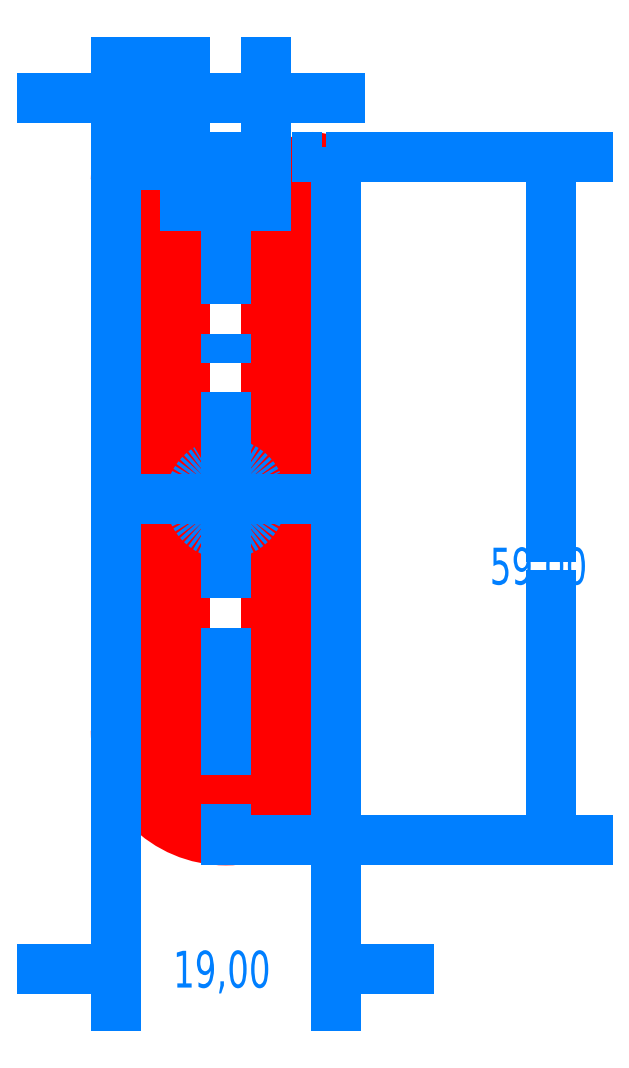
<metadata>
{"format":"dxf","ext":"dxf","renderer":"ezdxf+matplotlib","layout":"modelspace","background":"white","min_lineweight":24,"dpi":150}
</metadata>
<code>
0
SECTION
2
ENTITIES
0
LINE
8
TOP_LAYER
10
105.2
20
155.9
30
0
11
105.2
21
199.9
31
0
0
ARC
8
TOP_LAYER
10
101.7
20
155.9
30
0
40
3.5
50
180
51
0
0
LINE
8
TOP_LAYER
10
98.18
20
199.9
30
0
11
98.18
21
155.9
31
0
0
ARC
8
TOP_LAYER
10
101.7
20
199.9
30
0
40
3.5
50
0
51
180
0
ARC
8
TOP_LAYER
10
101.7
20
155.9
30
0
40
9.5
50
180
51
0
0
LINE
8
TOP_LAYER
10
92.18
20
203.4
30
0
11
92.18
21
155.9
31
0
0
ARC
8
TOP_LAYER
10
94.18
20
203.4
30
0
40
2
50
0
51
180
0
LINE
8
TOP_LAYER
10
96.18
20
155.9
30
0
11
96.18
21
203.4
31
0
0
ARC
8
TOP_LAYER
10
101.7
20
155.9
30
0
40
5.5
50
180
51
0
0
LINE
8
TOP_LAYER
10
107.2
20
203.4
30
0
11
107.2
21
155.9
31
0
0
ARC
8
TOP_LAYER
10
109.2
20
203.4
30
0
40
2
50
0
51
180
0
LINE
8
TOP_LAYER
10
111.2
20
155.9
30
0
11
111.2
21
203.4
31
0
0
LINE
8
DIMENSIONS
10
92.18
20
205.4
30
0
11
111.2
21
205.4
31
0
0
LINE
8
DIMENSIONS
10
101.7
20
146.4
30
0
11
111.2
21
146.4
31
0
0
LINE
8
DIMENSIONS
10
101.7
20
205.4
30
0
11
101.7
21
146.4
31
0
0
CIRCLE
8
DIMENSIONS
10
101.7
20
175.9
30
0
40
3.052
0
DIMENSION
8
DIMENSIONS
2
_D
10
129.7
20
146.4
30
0
11
129.7
21
170.1
31
0
70
   160
1
<>
71
     2
42
-1
3
SLDDIMSTYLE0
13
111.2
23
205.4
33
0
14
111.2
24
146.4
34
0
50
90
0
DIMENSION
8
DIMENSIONS
2
_D_1
10
111.2
20
135.3
30
0
11
102.4
21
135.3
31
0
70
   160
1
<>
71
     2
42
-1
3
SLDDIMSTYLE1
13
92.18
23
205.4
33
0
14
111.2
24
205.4
34
0
0
DIMENSION
8
DIMENSIONS
2
_D_2
10
96.18
20
210.4
30
0
11
94.56
21
210.4
31
0
70
   160
1
<>
71
     2
42
-1
3
SLDDIMSTYLE1
13
92.18
23
203.4
33
0
14
96.18
24
203.4
34
0
0
DIMENSION
8
DIMENSIONS
2
_D_3
10
105.2
20
210.4
30
0
11
102.4
21
210.4
31
0
70
   160
1
<>
71
     2
42
-1
3
SLDDIMSTYLE1
13
98.18
23
199.9
33
0
14
105.2
24
199.9
34
0
0
INSERT
8
DIMENSIONS
2
SW_CENTERMARKSYMBOL_0
10
101.7
20
175.9
30
0
0
ENDSEC
0
EOF

</code>
